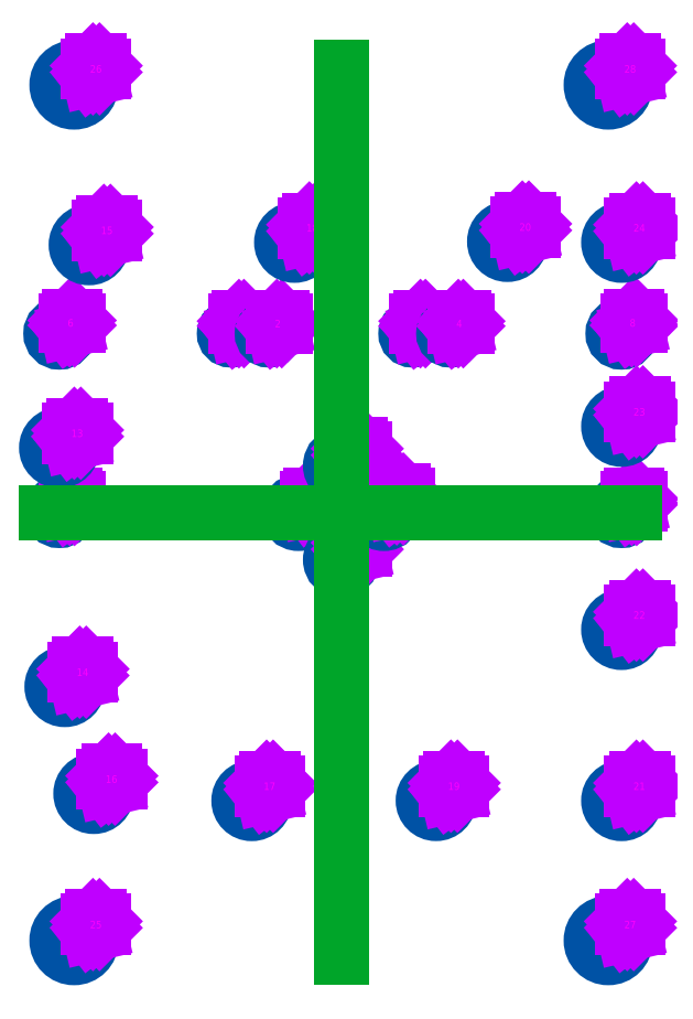
<metadata>
{"format":"dxf","ext":"dxf","renderer":"ezdxf+matplotlib","layout":"modelspace","background":"white","min_lineweight":24,"dpi":150}
</metadata>
<code>
0
SECTION
2
ENTITIES
0
CIRCLE
8
Cerchi
10
-51.66
20
83.78
30
-15.78
40
3
0
LINE
8
Etichette
10
-48.84
20
84.81
11
-47.82
21
85.6
0
LINE
8
Etichette
10
-47.82
20
85.6
11
-49.46
21
87.24
0
LINE
8
Etichette
10
-49.46
20
87.24
11
-49.46
21
89.56
0
LINE
8
Etichette
10
-49.46
20
89.56
11
-47.82
21
91.2
0
LINE
8
Etichette
10
-47.82
20
91.2
11
-45.5
21
91.2
0
LINE
8
Etichette
10
-45.5
20
91.2
11
-43.86
21
89.56
0
LINE
8
Etichette
10
-43.86
20
89.56
11
-43.86
21
87.24
0
LINE
8
Etichette
10
-43.86
20
87.24
11
-45.5
21
85.6
0
LINE
8
Etichette
10
-45.5
20
85.6
11
-48.84
21
84.81
0
TEXT
8
Tag
10
-48.74
20
86.65
40
3.5
1
1
0
CIRCLE
8
Cerchi
10
-33.94
20
83.78
30
-3.655
40
3
0
LINE
8
Etichette
10
-31.12
20
84.81
11
-30.1
21
85.6
0
LINE
8
Etichette
10
-30.1
20
85.6
11
-31.74
21
87.24
0
LINE
8
Etichette
10
-31.74
20
87.24
11
-31.74
21
89.56
0
LINE
8
Etichette
10
-31.74
20
89.56
11
-30.1
21
91.2
0
LINE
8
Etichette
10
-30.1
20
91.2
11
-27.78
21
91.2
0
LINE
8
Etichette
10
-27.78
20
91.2
11
-26.14
21
89.56
0
LINE
8
Etichette
10
-26.14
20
89.56
11
-26.14
21
87.24
0
LINE
8
Etichette
10
-26.14
20
87.24
11
-27.78
21
85.6
0
LINE
8
Etichette
10
-27.78
20
85.6
11
-31.12
21
84.81
0
TEXT
8
Tag
10
-31.03
20
86.65
40
3.5
1
2
0
CIRCLE
8
Cerchi
10
33.28
20
83.78
30
-3.655
40
3
0
LINE
8
Etichette
10
36.1
20
84.81
11
37.12
21
85.6
0
LINE
8
Etichette
10
37.12
20
85.6
11
35.48
21
87.24
0
LINE
8
Etichette
10
35.48
20
87.24
11
35.48
21
89.56
0
LINE
8
Etichette
10
35.48
20
89.56
11
37.12
21
91.2
0
LINE
8
Etichette
10
37.12
20
91.2
11
39.44
21
91.2
0
LINE
8
Etichette
10
39.44
20
91.2
11
41.08
21
89.56
0
LINE
8
Etichette
10
41.08
20
89.56
11
41.08
21
87.24
0
LINE
8
Etichette
10
41.08
20
87.24
11
39.44
21
85.6
0
LINE
8
Etichette
10
39.44
20
85.6
11
36.1
21
84.81
0
TEXT
8
Tag
10
36.19
20
86.65
40
3.5
1
3
0
CIRCLE
8
Cerchi
10
50.99
20
83.78
30
-15.78
40
3
0
LINE
8
Etichette
10
53.81
20
84.81
11
54.83
21
85.6
0
LINE
8
Etichette
10
54.83
20
85.6
11
53.19
21
87.24
0
LINE
8
Etichette
10
53.19
20
87.24
11
53.19
21
89.56
0
LINE
8
Etichette
10
53.19
20
89.56
11
54.83
21
91.2
0
LINE
8
Etichette
10
54.83
20
91.2
11
57.15
21
91.2
0
LINE
8
Etichette
10
57.15
20
91.2
11
58.79
21
89.56
0
LINE
8
Etichette
10
58.79
20
89.56
11
58.79
21
87.24
0
LINE
8
Etichette
10
58.79
20
87.24
11
57.15
21
85.6
0
LINE
8
Etichette
10
57.15
20
85.6
11
53.81
21
84.81
0
TEXT
8
Tag
10
53.9
20
86.65
40
3.5
1
4
0
CIRCLE
8
Cerchi
10
-131.9
20
0.366
30
-19.55
40
4
0
LINE
8
Etichette
10
-128.1
20
1.734
11
-127.1
21
2.527
0
LINE
8
Etichette
10
-127.1
20
2.527
11
-128.7
21
4.168
0
LINE
8
Etichette
10
-128.7
20
4.168
11
-128.7
21
6.487
0
LINE
8
Etichette
10
-128.7
20
6.487
11
-127.1
21
8.127
0
LINE
8
Etichette
10
-127.1
20
8.127
11
-124.8
21
8.127
0
LINE
8
Etichette
10
-124.8
20
8.127
11
-123.1
21
6.487
0
LINE
8
Etichette
10
-123.1
20
6.487
11
-123.1
21
4.168
0
LINE
8
Etichette
10
-123.1
20
4.168
11
-124.8
21
2.527
0
LINE
8
Etichette
10
-124.8
20
2.527
11
-128.1
21
1.734
0
TEXT
8
Tag
10
-128
20
3.577
40
3.5
1
5
0
CIRCLE
8
Cerchi
10
-131.9
20
83.78
30
-16.54
40
4
0
LINE
8
Etichette
10
-128.1
20
85.15
11
-127.1
21
85.94
0
LINE
8
Etichette
10
-127.1
20
85.94
11
-128.7
21
87.58
0
LINE
8
Etichette
10
-128.7
20
87.58
11
-128.7
21
89.9
0
LINE
8
Etichette
10
-128.7
20
89.9
11
-127.1
21
91.54
0
LINE
8
Etichette
10
-127.1
20
91.54
11
-124.8
21
91.54
0
LINE
8
Etichette
10
-124.8
20
91.54
11
-123.1
21
89.9
0
LINE
8
Etichette
10
-123.1
20
89.9
11
-123.1
21
87.58
0
LINE
8
Etichette
10
-123.1
20
87.58
11
-124.8
21
85.94
0
LINE
8
Etichette
10
-124.8
20
85.94
11
-128.1
21
85.15
0
TEXT
8
Tag
10
-128
20
86.99
40
3.5
1
6
0
CIRCLE
8
Cerchi
10
131.2
20
0.366
30
-19.55
40
4
0
LINE
8
Etichette
10
135
20
1.734
11
136
21
2.527
0
LINE
8
Etichette
10
136
20
2.527
11
134.3
21
4.168
0
LINE
8
Etichette
10
134.3
20
4.168
11
134.3
21
6.487
0
LINE
8
Etichette
10
134.3
20
6.487
11
136
21
8.127
0
LINE
8
Etichette
10
136
20
8.127
11
138.3
21
8.127
0
LINE
8
Etichette
10
138.3
20
8.127
11
139.9
21
6.487
0
LINE
8
Etichette
10
139.9
20
6.487
11
139.9
21
4.168
0
LINE
8
Etichette
10
139.9
20
4.168
11
138.3
21
2.527
0
LINE
8
Etichette
10
138.3
20
2.527
11
135
21
1.734
0
TEXT
8
Tag
10
135
20
3.577
40
3.5
1
7
0
CIRCLE
8
Cerchi
10
131.2
20
83.78
30
-16.54
40
4
0
LINE
8
Etichette
10
135
20
85.15
11
136
21
85.94
0
LINE
8
Etichette
10
136
20
85.94
11
134.3
21
87.58
0
LINE
8
Etichette
10
134.3
20
87.58
11
134.3
21
89.9
0
LINE
8
Etichette
10
134.3
20
89.9
11
136
21
91.54
0
LINE
8
Etichette
10
136
20
91.54
11
138.3
21
91.54
0
LINE
8
Etichette
10
138.3
20
91.54
11
139.9
21
89.9
0
LINE
8
Etichette
10
139.9
20
89.9
11
139.9
21
87.58
0
LINE
8
Etichette
10
139.9
20
87.58
11
138.3
21
85.94
0
LINE
8
Etichette
10
138.3
20
85.94
11
135
21
85.15
0
TEXT
8
Tag
10
135
20
86.99
40
3.5
1
8
0
CIRCLE
8
Cerchi
10
-20
20
0
30
-87.23
40
5
0
LINE
8
Etichette
10
-15.3
20
1.71
11
-14.28
21
2.503
0
LINE
8
Etichette
10
-14.28
20
2.503
11
-15.92
21
4.144
0
LINE
8
Etichette
10
-15.92
20
4.144
11
-15.92
21
6.463
0
LINE
8
Etichette
10
-15.92
20
6.463
11
-14.28
21
8.103
0
LINE
8
Etichette
10
-14.28
20
8.103
11
-11.96
21
8.103
0
LINE
8
Etichette
10
-11.96
20
8.103
11
-10.32
21
6.463
0
LINE
8
Etichette
10
-10.32
20
6.463
11
-10.32
21
4.144
0
LINE
8
Etichette
10
-10.32
20
4.144
11
-11.96
21
2.503
0
LINE
8
Etichette
10
-11.96
20
2.503
11
-15.3
21
1.71
0
TEXT
8
Tag
10
-15.21
20
3.553
40
3.5
1
9
0
CIRCLE
8
Cerchi
10
0
20
-22
30
-87.23
40
5
0
LINE
8
Etichette
10
4.699
20
-20.29
11
6.037
21
-19.25
0
LINE
8
Etichette
10
6.037
20
-19.25
11
3.884
21
-17.1
0
LINE
8
Etichette
10
3.884
20
-17.1
11
3.884
21
-14.05
0
LINE
8
Etichette
10
3.884
20
-14.05
11
6.037
21
-11.9
0
LINE
8
Etichette
10
6.037
20
-11.9
11
9.082
21
-11.9
0
LINE
8
Etichette
10
9.082
20
-11.9
11
11.23
21
-14.05
0
LINE
8
Etichette
10
11.23
20
-14.05
11
11.23
21
-17.1
0
LINE
8
Etichette
10
11.23
20
-17.1
11
9.082
21
-19.25
0
LINE
8
Etichette
10
9.082
20
-19.25
11
4.699
21
-20.29
0
TEXT
8
Tag
10
4.653
20
-17.32
40
3.5
1
10
0
CIRCLE
8
Cerchi
10
0
20
22
30
-87.23
40
5
0
LINE
8
Etichette
10
4.699
20
23.71
11
6.037
21
24.75
0
LINE
8
Etichette
10
6.037
20
24.75
11
3.884
21
26.9
0
LINE
8
Etichette
10
3.884
20
26.9
11
3.884
21
29.95
0
LINE
8
Etichette
10
3.884
20
29.95
11
6.037
21
32.1
0
LINE
8
Etichette
10
6.037
20
32.1
11
9.082
21
32.1
0
LINE
8
Etichette
10
9.082
20
32.1
11
11.23
21
29.95
0
LINE
8
Etichette
10
11.23
20
29.95
11
11.23
21
26.9
0
LINE
8
Etichette
10
11.23
20
26.9
11
9.082
21
24.75
0
LINE
8
Etichette
10
9.082
20
24.75
11
4.699
21
23.71
0
TEXT
8
Tag
10
4.653
20
26.68
40
3.5
1
11
0
CIRCLE
8
Cerchi
10
20
20
0
30
-87.23
40
5
0
LINE
8
Etichette
10
24.7
20
1.71
11
26.04
21
2.751
0
LINE
8
Etichette
10
26.04
20
2.751
11
23.88
21
4.904
0
LINE
8
Etichette
10
23.88
20
4.904
11
23.88
21
7.949
0
LINE
8
Etichette
10
23.88
20
7.949
11
26.04
21
10.1
0
LINE
8
Etichette
10
26.04
20
10.1
11
29.08
21
10.1
0
LINE
8
Etichette
10
29.08
20
10.1
11
31.23
21
7.949
0
LINE
8
Etichette
10
31.23
20
7.949
11
31.23
21
4.904
0
LINE
8
Etichette
10
31.23
20
4.904
11
29.08
21
2.751
0
LINE
8
Etichette
10
29.08
20
2.751
11
24.7
21
1.71
0
TEXT
8
Tag
10
24.65
20
4.676
40
3.5
1
12
0
CIRCLE
8
Cerchi
10
-131.9
20
30.37
30
-12.36
40
6
0
LINE
8
Etichette
10
-126.2
20
32.42
11
-124.9
21
33.46
0
LINE
8
Etichette
10
-124.9
20
33.46
11
-127
21
35.61
0
LINE
8
Etichette
10
-127
20
35.61
11
-127
21
38.66
0
LINE
8
Etichette
10
-127
20
38.66
11
-124.9
21
40.81
0
LINE
8
Etichette
10
-124.9
20
40.81
11
-121.8
21
40.81
0
LINE
8
Etichette
10
-121.8
20
40.81
11
-119.7
21
38.66
0
LINE
8
Etichette
10
-119.7
20
38.66
11
-119.7
21
35.61
0
LINE
8
Etichette
10
-119.7
20
35.61
11
-121.8
21
33.46
0
LINE
8
Etichette
10
-121.8
20
33.46
11
-126.2
21
32.42
0
TEXT
8
Tag
10
-126.3
20
35.38
40
3.5
1
13
0
CIRCLE
8
Cerchi
10
-129.3
20
-81.34
30
-32.46
40
6
0
LINE
8
Etichette
10
-123.7
20
-79.28
11
-122.3
21
-78.24
0
LINE
8
Etichette
10
-122.3
20
-78.24
11
-124.5
21
-76.09
0
LINE
8
Etichette
10
-124.5
20
-76.09
11
-124.5
21
-73.05
0
LINE
8
Etichette
10
-124.5
20
-73.05
11
-122.3
21
-70.89
0
LINE
8
Etichette
10
-122.3
20
-70.89
11
-119.3
21
-70.89
0
LINE
8
Etichette
10
-119.3
20
-70.89
11
-117.1
21
-73.05
0
LINE
8
Etichette
10
-117.1
20
-73.05
11
-117.1
21
-76.09
0
LINE
8
Etichette
10
-117.1
20
-76.09
11
-119.3
21
-78.24
0
LINE
8
Etichette
10
-119.3
20
-78.24
11
-123.7
21
-79.28
0
TEXT
8
Tag
10
-123.7
20
-76.32
40
3.5
1
14
0
CIRCLE
8
Cerchi
10
-118
20
125.2
30
-5.859
40
6
0
LINE
8
Etichette
10
-112.4
20
127.3
11
-111
21
128.3
0
LINE
8
Etichette
10
-111
20
128.3
11
-113.2
21
130.5
0
LINE
8
Etichette
10
-113.2
20
130.5
11
-113.2
21
133.5
0
LINE
8
Etichette
10
-113.2
20
133.5
11
-111
21
135.7
0
LINE
8
Etichette
10
-111
20
135.7
11
-108
21
135.7
0
LINE
8
Etichette
10
-108
20
135.7
11
-105.8
21
133.5
0
LINE
8
Etichette
10
-105.8
20
133.5
11
-105.8
21
130.5
0
LINE
8
Etichette
10
-105.8
20
130.5
11
-108
21
128.3
0
LINE
8
Etichette
10
-108
20
128.3
11
-112.4
21
127.3
0
TEXT
8
Tag
10
-112.4
20
130.2
40
3.5
1
15
0
CIRCLE
8
Cerchi
10
-115.8
20
-131.3
30
-12.36
40
6
0
LINE
8
Etichette
10
-110.2
20
-129.3
11
-108.8
21
-128.2
0
LINE
8
Etichette
10
-108.8
20
-128.2
11
-111
21
-126.1
0
LINE
8
Etichette
10
-111
20
-126.1
11
-111
21
-123
0
LINE
8
Etichette
10
-111
20
-123
11
-108.8
21
-120.9
0
LINE
8
Etichette
10
-108.8
20
-120.9
11
-105.8
21
-120.9
0
LINE
8
Etichette
10
-105.8
20
-120.9
11
-103.6
21
-123
0
LINE
8
Etichette
10
-103.6
20
-123
11
-103.6
21
-126.1
0
LINE
8
Etichette
10
-103.6
20
-126.1
11
-105.8
21
-128.2
0
LINE
8
Etichette
10
-105.8
20
-128.2
11
-110.2
21
-129.3
0
TEXT
8
Tag
10
-110.2
20
-126.3
40
3.5
1
16
0
CIRCLE
8
Cerchi
10
-41.85
20
-134.6
30
-12.36
40
6
0
LINE
8
Etichette
10
-36.22
20
-132.6
11
-34.88
21
-131.5
0
LINE
8
Etichette
10
-34.88
20
-131.5
11
-37.03
21
-129.4
0
LINE
8
Etichette
10
-37.03
20
-129.4
11
-37.03
21
-126.3
0
LINE
8
Etichette
10
-37.03
20
-126.3
11
-34.88
21
-124.2
0
LINE
8
Etichette
10
-34.88
20
-124.2
11
-31.83
21
-124.2
0
LINE
8
Etichette
10
-31.83
20
-124.2
11
-29.68
21
-126.3
0
LINE
8
Etichette
10
-29.68
20
-126.3
11
-29.68
21
-129.4
0
LINE
8
Etichette
10
-29.68
20
-129.4
11
-31.83
21
-131.5
0
LINE
8
Etichette
10
-31.83
20
-131.5
11
-36.22
21
-132.6
0
TEXT
8
Tag
10
-36.26
20
-129.6
40
3.5
1
17
0
CIRCLE
8
Cerchi
10
-21.86
20
126.4
30
9.347
40
6
0
LINE
8
Etichette
10
-16.22
20
128.4
11
-14.88
21
129.5
0
LINE
8
Etichette
10
-14.88
20
129.5
11
-17.03
21
131.6
0
LINE
8
Etichette
10
-17.03
20
131.6
11
-17.03
21
134.7
0
LINE
8
Etichette
10
-17.03
20
134.7
11
-14.88
21
136.8
0
LINE
8
Etichette
10
-14.88
20
136.8
11
-11.83
21
136.8
0
LINE
8
Etichette
10
-11.83
20
136.8
11
-9.681
21
134.7
0
LINE
8
Etichette
10
-9.681
20
134.7
11
-9.681
21
131.6
0
LINE
8
Etichette
10
-9.681
20
131.6
11
-11.83
21
129.5
0
LINE
8
Etichette
10
-11.83
20
129.5
11
-16.22
21
128.4
0
TEXT
8
Tag
10
-16.26
20
131.4
40
3.5
1
18
0
CIRCLE
8
Cerchi
10
44.4
20
-134.6
30
-25.43
40
6
0
LINE
8
Etichette
10
50.04
20
-132.6
11
51.38
21
-131.5
0
LINE
8
Etichette
10
51.38
20
-131.5
11
49.23
21
-129.4
0
LINE
8
Etichette
10
49.23
20
-129.4
11
49.23
21
-126.3
0
LINE
8
Etichette
10
49.23
20
-126.3
11
51.38
21
-124.2
0
LINE
8
Etichette
10
51.38
20
-124.2
11
54.42
21
-124.2
0
LINE
8
Etichette
10
54.42
20
-124.2
11
56.58
21
-126.3
0
LINE
8
Etichette
10
56.58
20
-126.3
11
56.58
21
-129.4
0
LINE
8
Etichette
10
56.58
20
-129.4
11
54.42
21
-131.5
0
LINE
8
Etichette
10
54.42
20
-131.5
11
50.04
21
-132.6
0
TEXT
8
Tag
10
50
20
-129.6
40
3.5
1
19
0
CIRCLE
8
Cerchi
10
77.8
20
126.8
30
-12.36
40
6
0
LINE
8
Etichette
10
83.44
20
128.8
11
84.78
21
129.9
0
LINE
8
Etichette
10
84.78
20
129.9
11
82.63
21
132
0
LINE
8
Etichette
10
82.63
20
132
11
82.63
21
135.1
0
LINE
8
Etichette
10
82.63
20
135.1
11
84.78
21
137.2
0
LINE
8
Etichette
10
84.78
20
137.2
11
87.82
21
137.2
0
LINE
8
Etichette
10
87.82
20
137.2
11
89.98
21
135.1
0
LINE
8
Etichette
10
89.98
20
135.1
11
89.98
21
132
0
LINE
8
Etichette
10
89.98
20
132
11
87.82
21
129.9
0
LINE
8
Etichette
10
87.82
20
129.9
11
83.44
21
128.8
0
TEXT
8
Tag
10
83.39
20
131.8
40
3.5
1
20
0
CIRCLE
8
Cerchi
10
131.2
20
-134.6
30
0.2
40
6
0
LINE
8
Etichette
10
136.8
20
-132.6
11
138.2
21
-131.5
0
LINE
8
Etichette
10
138.2
20
-131.5
11
136
21
-129.4
0
LINE
8
Etichette
10
136
20
-129.4
11
136
21
-126.3
0
LINE
8
Etichette
10
136
20
-126.3
11
138.2
21
-124.2
0
LINE
8
Etichette
10
138.2
20
-124.2
11
141.2
21
-124.2
0
LINE
8
Etichette
10
141.2
20
-124.2
11
143.4
21
-126.3
0
LINE
8
Etichette
10
143.4
20
-126.3
11
143.4
21
-129.4
0
LINE
8
Etichette
10
143.4
20
-129.4
11
141.2
21
-131.5
0
LINE
8
Etichette
10
141.2
20
-131.5
11
136.8
21
-132.6
0
TEXT
8
Tag
10
136.8
20
-129.6
40
3.5
1
21
0
CIRCLE
8
Cerchi
10
131.2
20
-54.63
30
-12.36
40
6
0
LINE
8
Etichette
10
136.8
20
-52.58
11
138.2
21
-51.54
0
LINE
8
Etichette
10
138.2
20
-51.54
11
136
21
-49.39
0
LINE
8
Etichette
10
136
20
-49.39
11
136
21
-46.34
0
LINE
8
Etichette
10
136
20
-46.34
11
138.2
21
-44.19
0
LINE
8
Etichette
10
138.2
20
-44.19
11
141.2
21
-44.19
0
LINE
8
Etichette
10
141.2
20
-44.19
11
143.4
21
-46.34
0
LINE
8
Etichette
10
143.4
20
-46.34
11
143.4
21
-49.39
0
LINE
8
Etichette
10
143.4
20
-49.39
11
141.2
21
-51.54
0
LINE
8
Etichette
10
141.2
20
-51.54
11
136.8
21
-52.58
0
TEXT
8
Tag
10
136.8
20
-49.62
40
3.5
1
22
0
CIRCLE
8
Cerchi
10
131.2
20
40.37
30
-12.36
40
6
0
LINE
8
Etichette
10
136.8
20
42.42
11
138.2
21
43.46
0
LINE
8
Etichette
10
138.2
20
43.46
11
136
21
45.61
0
LINE
8
Etichette
10
136
20
45.61
11
136
21
48.66
0
LINE
8
Etichette
10
136
20
48.66
11
138.2
21
50.81
0
LINE
8
Etichette
10
138.2
20
50.81
11
141.2
21
50.81
0
LINE
8
Etichette
10
141.2
20
50.81
11
143.4
21
48.66
0
LINE
8
Etichette
10
143.4
20
48.66
11
143.4
21
45.61
0
LINE
8
Etichette
10
143.4
20
45.61
11
141.2
21
43.46
0
LINE
8
Etichette
10
141.2
20
43.46
11
136.8
21
42.42
0
TEXT
8
Tag
10
136.8
20
45.38
40
3.5
1
23
0
CIRCLE
8
Cerchi
10
131.2
20
126.4
30
-6.333
40
6
0
LINE
8
Etichette
10
136.8
20
128.4
11
138.2
21
129.5
0
LINE
8
Etichette
10
138.2
20
129.5
11
136
21
131.6
0
LINE
8
Etichette
10
136
20
131.6
11
136
21
134.7
0
LINE
8
Etichette
10
136
20
134.7
11
138.2
21
136.8
0
LINE
8
Etichette
10
138.2
20
136.8
11
141.2
21
136.8
0
LINE
8
Etichette
10
141.2
20
136.8
11
143.4
21
134.7
0
LINE
8
Etichette
10
143.4
20
134.7
11
143.4
21
131.6
0
LINE
8
Etichette
10
143.4
20
131.6
11
141.2
21
129.5
0
LINE
8
Etichette
10
141.2
20
129.5
11
136.8
21
128.4
0
TEXT
8
Tag
10
136.8
20
131.4
40
3.5
1
24
0
CIRCLE
8
Cerchi
10
-125
20
-200
30
0
40
8
0
LINE
8
Etichette
10
-117.5
20
-197.3
11
-116.1
21
-196.2
0
LINE
8
Etichette
10
-116.1
20
-196.2
11
-118.3
21
-194.1
0
LINE
8
Etichette
10
-118.3
20
-194.1
11
-118.3
21
-191
0
LINE
8
Etichette
10
-118.3
20
-191
11
-116.1
21
-188.9
0
LINE
8
Etichette
10
-116.1
20
-188.9
11
-113.1
21
-188.9
0
LINE
8
Etichette
10
-113.1
20
-188.9
11
-110.9
21
-191
0
LINE
8
Etichette
10
-110.9
20
-191
11
-110.9
21
-194.1
0
LINE
8
Etichette
10
-110.9
20
-194.1
11
-113.1
21
-196.2
0
LINE
8
Etichette
10
-113.1
20
-196.2
11
-117.5
21
-197.3
0
TEXT
8
Tag
10
-117.5
20
-194.3
40
3.5
1
25
0
CIRCLE
8
Cerchi
10
-125
20
200
30
0
40
8
0
LINE
8
Etichette
10
-117.5
20
202.7
11
-116.1
21
203.8
0
LINE
8
Etichette
10
-116.1
20
203.8
11
-118.3
21
205.9
0
LINE
8
Etichette
10
-118.3
20
205.9
11
-118.3
21
209
0
LINE
8
Etichette
10
-118.3
20
209
11
-116.1
21
211.1
0
LINE
8
Etichette
10
-116.1
20
211.1
11
-113.1
21
211.1
0
LINE
8
Etichette
10
-113.1
20
211.1
11
-110.9
21
209
0
LINE
8
Etichette
10
-110.9
20
209
11
-110.9
21
205.9
0
LINE
8
Etichette
10
-110.9
20
205.9
11
-113.1
21
203.8
0
LINE
8
Etichette
10
-113.1
20
203.8
11
-117.5
21
202.7
0
TEXT
8
Tag
10
-117.5
20
205.7
40
3.5
1
26
0
CIRCLE
8
Cerchi
10
125
20
-200
30
0
40
8
0
LINE
8
Etichette
10
132.5
20
-197.3
11
133.9
21
-196.2
0
LINE
8
Etichette
10
133.9
20
-196.2
11
131.7
21
-194.1
0
LINE
8
Etichette
10
131.7
20
-194.1
11
131.7
21
-191
0
LINE
8
Etichette
10
131.7
20
-191
11
133.9
21
-188.9
0
LINE
8
Etichette
10
133.9
20
-188.9
11
136.9
21
-188.9
0
LINE
8
Etichette
10
136.9
20
-188.9
11
139.1
21
-191
0
LINE
8
Etichette
10
139.1
20
-191
11
139.1
21
-194.1
0
LINE
8
Etichette
10
139.1
20
-194.1
11
136.9
21
-196.2
0
LINE
8
Etichette
10
136.9
20
-196.2
11
132.5
21
-197.3
0
TEXT
8
Tag
10
132.5
20
-194.3
40
3.5
1
27
0
CIRCLE
8
Cerchi
10
125
20
200
30
0
40
8
0
LINE
8
Etichette
10
132.5
20
202.7
11
133.9
21
203.8
0
LINE
8
Etichette
10
133.9
20
203.8
11
131.7
21
205.9
0
LINE
8
Etichette
10
131.7
20
205.9
11
131.7
21
209
0
LINE
8
Etichette
10
131.7
20
209
11
133.9
21
211.1
0
LINE
8
Etichette
10
133.9
20
211.1
11
136.9
21
211.1
0
LINE
8
Etichette
10
136.9
20
211.1
11
139.1
21
209
0
LINE
8
Etichette
10
139.1
20
209
11
139.1
21
205.9
0
LINE
8
Etichette
10
139.1
20
205.9
11
136.9
21
203.8
0
LINE
8
Etichette
10
136.9
20
203.8
11
132.5
21
202.7
0
TEXT
8
Tag
10
132.5
20
205.7
40
3.5
1
28
0
LINE
8
Cerchi
10
-137.9
20
0
11
137.2
21
0
0
LINE
8
Cerchi
10
0
20
208
11
0
21
-208
0
ENDSEC
0
EOF

</code>
